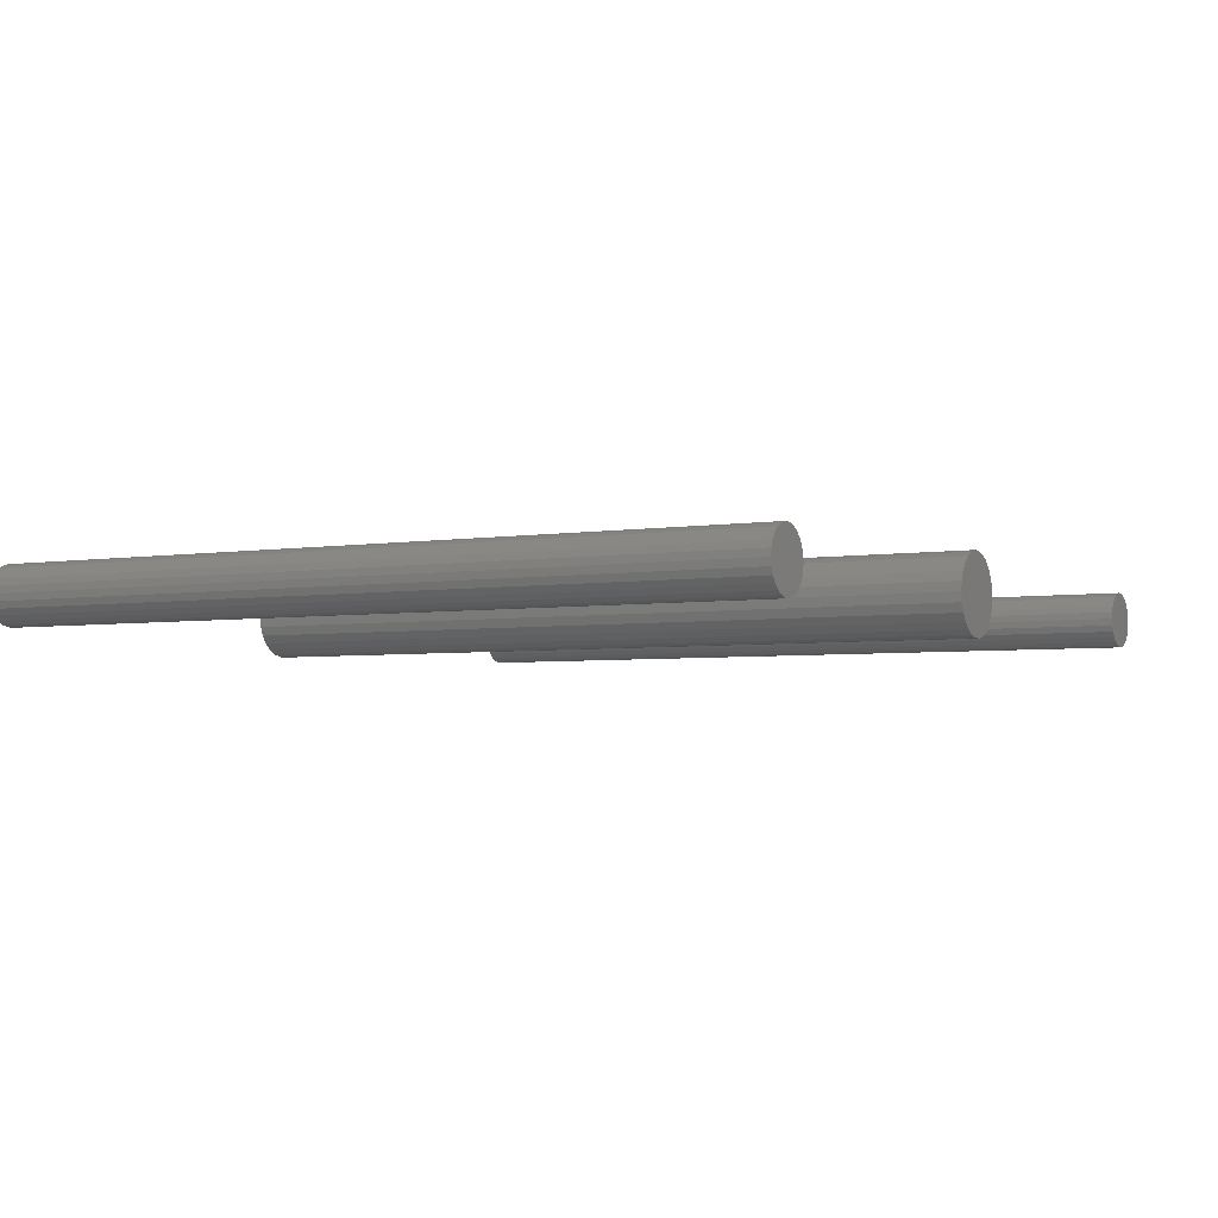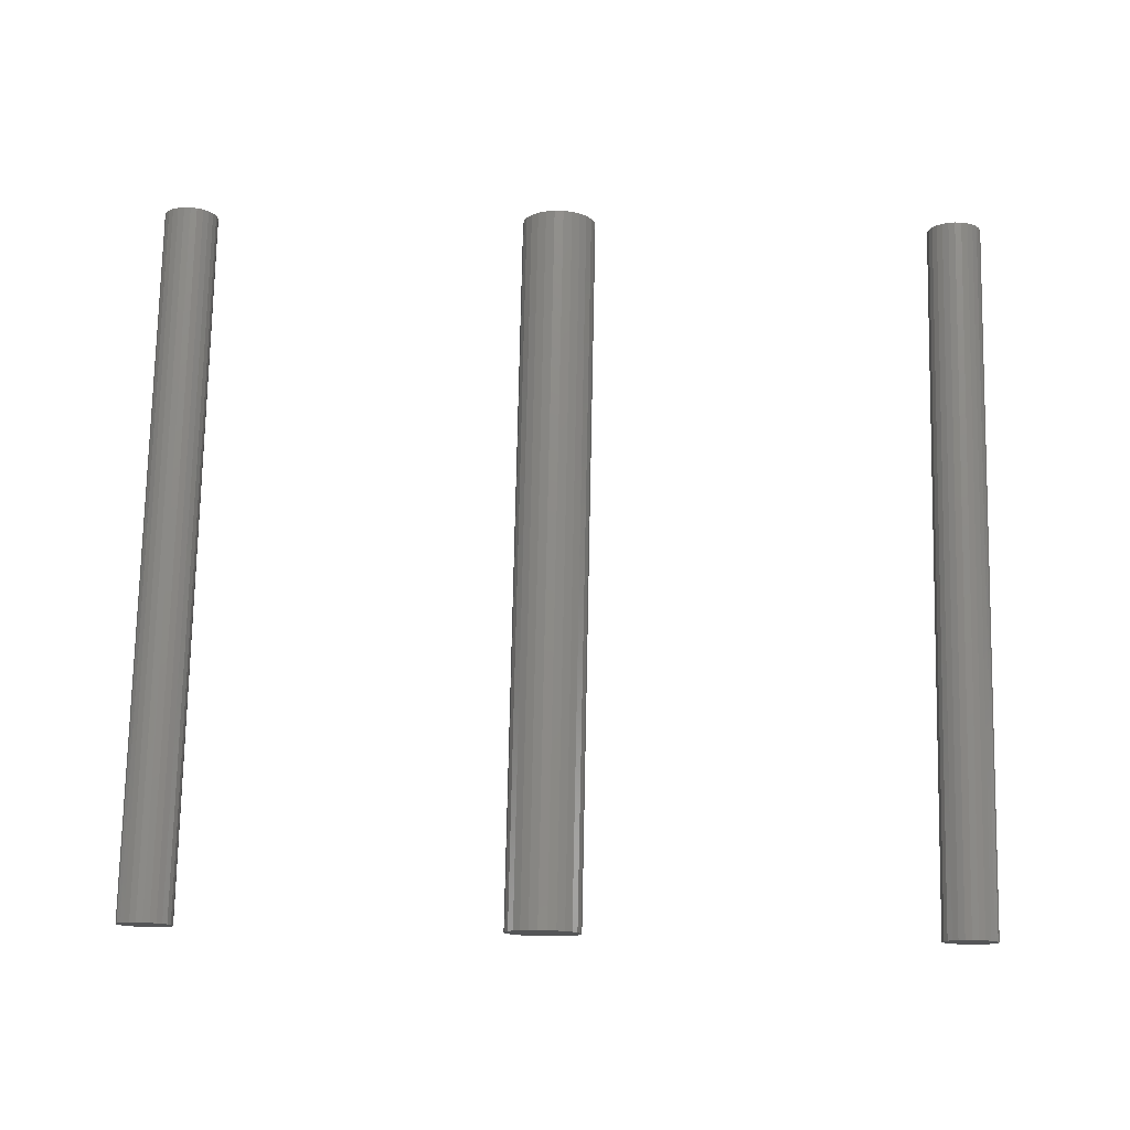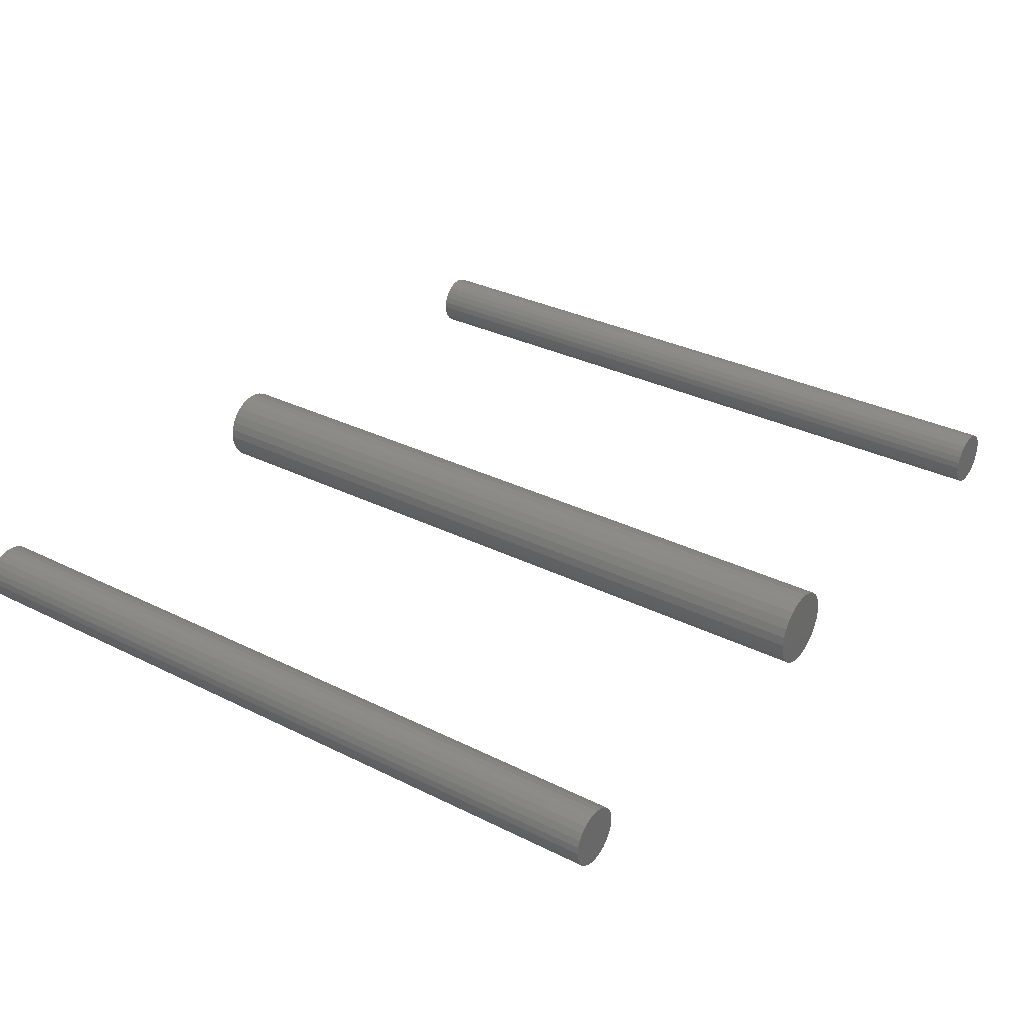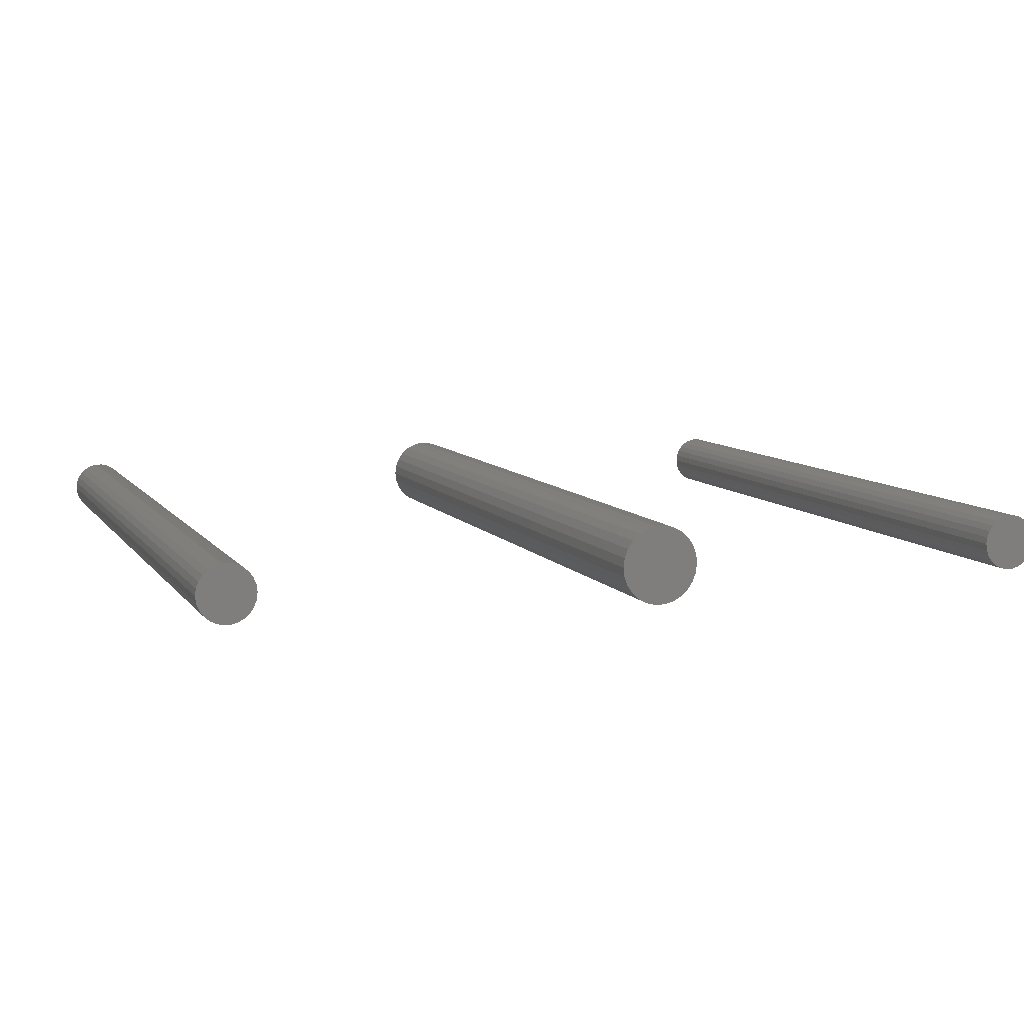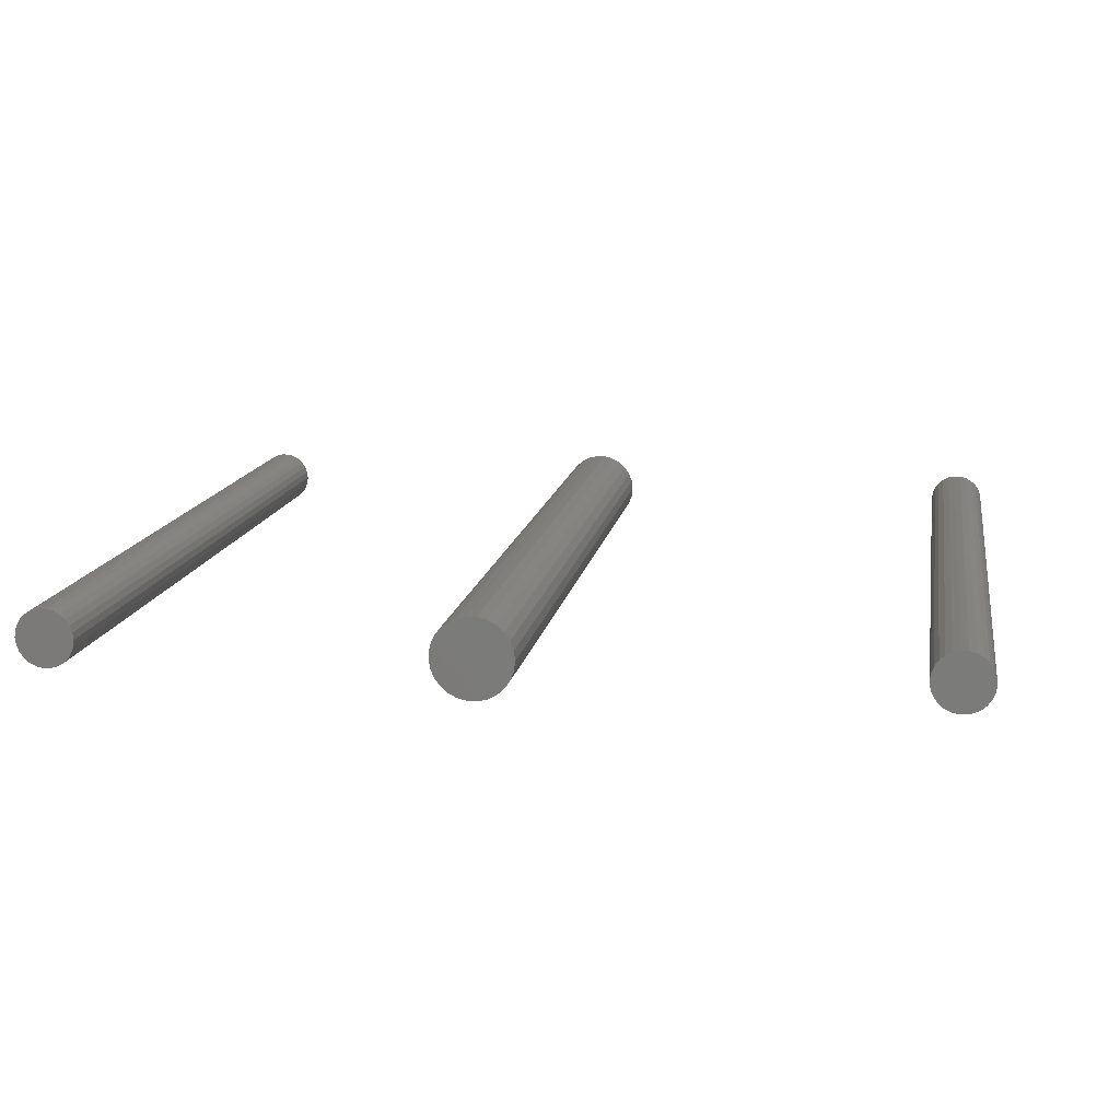
<metadata>
{"format":"stl","ext":"stl","renderer":"f3d","projection":"perspective","resolution":1024,"background":"white","views":[{"elev":-3.8,"azim":119.1,"up":"+Y"},{"elev":76.0,"azim":-178.8,"up":"+Y"},{"elev":32.1,"azim":124.9,"up":"+Y"},{"elev":8.5,"azim":-20.2,"up":"+Y"},{"elev":13.6,"azim":-170.3,"up":"+Y"}]}
</metadata>
<code>
# stl→obj: 234 verts, 456 faces
v -0.6979 -0.03057 -0.01587
v -0.6968 -0.03968 0.9841
v -0.6968 -0.03968 -0.01587
v -0.6979 -0.03057 0.9841
v -0.7012 -0.02198 -0.01587
v -0.7012 -0.02198 0.9841
v -0.7064 -0.01442 -0.01587
v -0.7064 -0.01442 0.9841
v -0.7133 -0.008331 -0.01587
v -0.7133 -0.008331 0.9841
v -0.7214 -0.004063 -0.01587
v -0.7214 -0.004063 0.9841
v -0.7303 -0.001865 -0.01587
v -0.7303 -0.001865 0.9841
v -0.7395 -0.001865 -0.01587
v -0.7395 -0.001865 0.9841
v -0.7484 -0.004063 0.9841
v -0.7484 -0.004063 -0.01587
v -0.7566 -0.008331 -0.01587
v -0.7566 -0.008331 0.9841
v -0.7634 -0.01442 -0.01587
v -0.7634 -0.01442 0.9841
v -0.7687 -0.02198 -0.01587
v -0.7687 -0.02198 0.9841
v -0.7719 -0.03057 -0.01587
v -0.7719 -0.03057 0.9841
v -0.773 -0.03968 -0.01587
v -0.773 -0.03968 0.9841
v -0.7719 -0.0488 -0.01587
v -0.7719 -0.0488 0.9841
v -0.7687 -0.05739 -0.01587
v -0.7687 -0.05739 0.9841
v -0.7634 -0.06494 -0.01587
v -0.7634 -0.06494 0.9841
v -0.7566 -0.07103 -0.01587
v -0.7566 -0.07103 0.9841
v -0.7484 -0.0753 0.9841
v -0.7484 -0.0753 -0.01587
v -0.7395 -0.0775 -0.01587
v -0.7395 -0.0775 0.9841
v -0.7303 -0.0775 -0.01587
v -0.7303 -0.0775 0.9841
v -0.7214 -0.0753 -0.01587
v -0.7214 -0.0753 0.9841
v -0.7133 -0.07103 -0.01587
v -0.7133 -0.07103 0.9841
v -0.7064 -0.06494 0.9841
v -0.7064 -0.06494 -0.01587
v -0.7012 -0.05739 -0.01587
v -0.7012 -0.05739 0.9841
v -0.6979 -0.0488 -0.01587
v -0.6979 -0.0488 0.9841
v -0.6968 -0.03968 -0.03175
v -0.6979 -0.03057 -0.03175
v -0.7012 -0.02198 -0.03175
v -0.7064 -0.01442 -0.03175
v -0.7133 -0.008331 -0.03175
v -0.7214 -0.004063 -0.03175
v -0.7303 -0.001865 -0.03175
v -0.7395 -0.001865 -0.03175
v -0.7484 -0.004063 -0.03175
v -0.7566 -0.008331 -0.03175
v -0.7634 -0.01442 -0.03175
v -0.7687 -0.02198 -0.03175
v -0.7719 -0.03057 -0.03175
v -0.773 -0.03968 -0.03175
v -0.7719 -0.0488 -0.03175
v -0.7687 -0.05739 -0.03175
v -0.7634 -0.06494 -0.03175
v -0.7566 -0.07103 -0.03175
v -0.7484 -0.0753 -0.03175
v -0.7395 -0.0775 -0.03175
v -0.7303 -0.0775 -0.03175
v -0.7214 -0.0753 -0.03175
v -0.7133 -0.07103 -0.03175
v -0.7064 -0.06494 -0.03175
v -0.7012 -0.05739 -0.03175
v -0.6979 -0.0488 -0.03175
v -0.1126 -0.02715 -0.01587
v -0.1111 -0.03968 0.9841
v -0.1111 -0.03968 -0.01587
v -0.1126 -0.02715 0.9841
v -0.1171 -0.01534 -0.01587
v -0.1171 -0.01534 0.9841
v -0.1243 -0.004948 -0.01587
v -0.1243 -0.004948 0.9841
v -0.1337 0.003426 -0.01587
v -0.1337 0.003426 0.9841
v -0.1449 0.009295 -0.01587
v -0.1449 0.009295 0.9841
v -0.1572 0.01232 -0.01587
v -0.1572 0.01232 0.9841
v -0.1698 0.01232 0.9841
v -0.1698 0.01232 -0.01587
v -0.1821 0.009295 -0.01587
v -0.1821 0.009295 0.9841
v -0.1932 0.003426 -0.01587
v -0.1932 0.003426 0.9841
v -0.2027 -0.004948 -0.01587
v -0.2027 -0.004948 0.9841
v -0.2099 -0.01534 -0.01587
v -0.2099 -0.01534 0.9841
v -0.2144 -0.02715 0.9841
v -0.2144 -0.02715 -0.01587
v -0.2159 -0.03968 -0.01587
v -0.2159 -0.03968 0.9841
v -0.2144 -0.05222 -0.01587
v -0.2144 -0.05222 0.9841
v -0.2099 -0.06403 -0.01587
v -0.2099 -0.06403 0.9841
v -0.2027 -0.07442 -0.01587
v -0.2027 -0.07442 0.9841
v -0.1932 -0.08279 -0.01587
v -0.1932 -0.08279 0.9841
v -0.1821 -0.08866 -0.01587
v -0.1821 -0.08866 0.9841
v -0.1698 -0.09168 -0.01587
v -0.1698 -0.09168 0.9841
v -0.1572 -0.09168 0.9841
v -0.1572 -0.09168 -0.01587
v -0.1449 -0.08866 0.9841
v -0.1449 -0.08866 -0.01587
v -0.1337 -0.08279 0.9841
v -0.1337 -0.08279 -0.01587
v -0.1243 -0.07442 -0.01587
v -0.1243 -0.07442 0.9841
v -0.1171 -0.06403 -0.01587
v -0.1171 -0.06403 0.9841
v -0.1126 -0.05222 -0.01587
v -0.1126 -0.05222 0.9841
v -0.1111 -0.03968 -0.03175
v -0.1126 -0.02715 -0.03175
v -0.1171 -0.01534 -0.03175
v -0.1243 -0.004948 -0.03175
v -0.1337 0.003426 -0.03175
v -0.1449 0.009295 -0.03175
v -0.1572 0.01232 -0.03175
v -0.1698 0.01232 -0.03175
v -0.1821 0.009295 -0.03175
v -0.1932 0.003426 -0.03175
v -0.2027 -0.004948 -0.03175
v -0.2099 -0.01534 -0.03175
v -0.2144 -0.02715 -0.03175
v -0.2159 -0.03968 -0.03175
v -0.2144 -0.05222 -0.03175
v -0.2099 -0.06403 -0.03175
v -0.2027 -0.07442 -0.03175
v -0.1932 -0.08279 -0.03175
v -0.1821 -0.08866 -0.03175
v -0.1698 -0.09168 -0.03175
v -0.1572 -0.09168 -0.03175
v -0.1449 -0.08866 -0.03175
v -0.1337 -0.08279 -0.03175
v -0.1243 -0.07442 -0.03175
v -0.1171 -0.06403 -0.03175
v -0.1126 -0.05222 -0.03175
v 0.4068 -0.03057 -0.01587
v 0.4079 -0.03968 0.9841
v 0.4079 -0.03968 -0.01587
v 0.4068 -0.03057 0.9841
v 0.4036 -0.02198 -0.01587
v 0.4036 -0.02198 0.9841
v 0.3984 -0.01442 -0.01587
v 0.3984 -0.01442 0.9841
v 0.3915 -0.008331 -0.01587
v 0.3915 -0.008331 0.9841
v 0.3834 -0.004063 -0.01587
v 0.3834 -0.004063 0.9841
v 0.3744 -0.001865 -0.01587
v 0.3744 -0.001865 0.9841
v 0.3652 -0.001865 -0.01587
v 0.3652 -0.001865 0.9841
v 0.3563 -0.004063 0.9841
v 0.3563 -0.004063 -0.01587
v 0.3482 -0.008331 -0.01587
v 0.3482 -0.008331 0.9841
v 0.3413 -0.01442 -0.01587
v 0.3413 -0.01442 0.9841
v 0.3361 -0.02198 -0.01587
v 0.3361 -0.02198 0.9841
v 0.3329 -0.03057 -0.01587
v 0.3329 -0.03057 0.9841
v 0.3317 -0.03968 -0.01587
v 0.3317 -0.03968 0.9841
v 0.3329 -0.0488 -0.01587
v 0.3329 -0.0488 0.9841
v 0.3361 -0.05739 -0.01587
v 0.3361 -0.05739 0.9841
v 0.3413 -0.06494 -0.01587
v 0.3413 -0.06494 0.9841
v 0.3482 -0.07103 -0.01587
v 0.3482 -0.07103 0.9841
v 0.3563 -0.0753 0.9841
v 0.3563 -0.0753 -0.01587
v 0.3652 -0.0775 -0.01587
v 0.3652 -0.0775 0.9841
v 0.3744 -0.0775 -0.01587
v 0.3744 -0.0775 0.9841
v 0.3834 -0.0753 -0.01587
v 0.3834 -0.0753 0.9841
v 0.3915 -0.07103 -0.01587
v 0.3915 -0.07103 0.9841
v 0.3984 -0.06494 0.9841
v 0.3984 -0.06494 -0.01587
v 0.4036 -0.05739 -0.01587
v 0.4036 -0.05739 0.9841
v 0.4068 -0.0488 -0.01587
v 0.4068 -0.0488 0.9841
v 0.4079 -0.03968 -0.03175
v 0.4068 -0.03057 -0.03175
v 0.4036 -0.02198 -0.03175
v 0.3984 -0.01442 -0.03175
v 0.3915 -0.008331 -0.03175
v 0.3834 -0.004063 -0.03175
v 0.3744 -0.001865 -0.03175
v 0.3652 -0.001865 -0.03175
v 0.3563 -0.004063 -0.03175
v 0.3482 -0.008331 -0.03175
v 0.3413 -0.01442 -0.03175
v 0.3361 -0.02198 -0.03175
v 0.3329 -0.03057 -0.03175
v 0.3317 -0.03968 -0.03175
v 0.3329 -0.0488 -0.03175
v 0.3361 -0.05739 -0.03175
v 0.3413 -0.06494 -0.03175
v 0.3482 -0.07103 -0.03175
v 0.3563 -0.0753 -0.03175
v 0.3652 -0.0775 -0.03175
v 0.3744 -0.0775 -0.03175
v 0.3834 -0.0753 -0.03175
v 0.3915 -0.07103 -0.03175
v 0.3984 -0.06494 -0.03175
v 0.4036 -0.05739 -0.03175
v 0.4068 -0.0488 -0.03175
f 1 2 3
f 1 4 2
f 5 6 4
f 5 4 1
f 7 8 6
f 7 6 5
f 9 10 8
f 9 8 7
f 11 12 10
f 11 10 9
f 13 14 12
f 13 12 11
f 15 16 14
f 15 17 16
f 15 14 13
f 18 17 15
f 19 20 17
f 19 17 18
f 21 22 20
f 21 20 19
f 23 22 21
f 23 24 22
f 25 24 23
f 25 26 24
f 27 26 25
f 27 28 26
f 29 30 28
f 29 28 27
f 31 30 29
f 31 32 30
f 33 34 32
f 33 32 31
f 35 36 34
f 35 37 36
f 35 34 33
f 38 37 35
f 39 40 37
f 39 37 38
f 41 42 40
f 41 40 39
f 43 44 42
f 43 42 41
f 45 46 44
f 45 47 46
f 45 44 43
f 48 47 45
f 49 50 47
f 49 47 48
f 51 52 50
f 51 50 49
f 3 2 52
f 3 52 51
f 1 3 53
f 1 53 54
f 5 54 55
f 5 1 54
f 7 55 56
f 7 5 55
f 9 56 57
f 9 7 56
f 11 57 58
f 11 9 57
f 13 58 59
f 13 11 58
f 15 59 60
f 15 13 59
f 18 60 61
f 18 15 60
f 19 61 62
f 19 18 61
f 21 62 63
f 21 19 62
f 23 21 63
f 23 63 64
f 25 23 64
f 25 64 65
f 27 25 65
f 27 65 66
f 29 66 67
f 29 27 66
f 31 29 67
f 31 67 68
f 33 68 69
f 33 31 68
f 35 69 70
f 35 33 69
f 38 70 71
f 38 35 70
f 39 71 72
f 39 38 71
f 41 72 73
f 41 39 72
f 43 73 74
f 43 41 73
f 45 74 75
f 45 43 74
f 48 75 76
f 48 45 75
f 49 76 77
f 49 48 76
f 51 77 78
f 51 49 77
f 3 78 53
f 3 51 78
f 8 2 4
f 8 4 6
f 8 10 12
f 8 12 14
f 8 14 16
f 8 16 17
f 8 17 20
f 8 20 22
f 8 22 24
f 8 24 26
f 8 26 28
f 8 28 30
f 8 30 32
f 8 32 34
f 8 34 36
f 8 36 37
f 8 37 40
f 8 40 42
f 8 42 44
f 8 44 46
f 8 46 47
f 8 47 50
f 8 50 52
f 8 52 2
f 56 54 53
f 56 55 54
f 56 58 57
f 56 59 58
f 56 60 59
f 56 61 60
f 56 62 61
f 56 63 62
f 56 64 63
f 56 65 64
f 56 66 65
f 56 67 66
f 56 68 67
f 56 69 68
f 56 70 69
f 56 71 70
f 56 72 71
f 56 73 72
f 56 74 73
f 56 75 74
f 56 76 75
f 56 77 76
f 56 78 77
f 56 53 78
f 79 80 81
f 79 82 80
f 83 84 82
f 83 82 79
f 85 86 84
f 85 84 83
f 87 88 86
f 87 86 85
f 89 90 88
f 89 88 87
f 91 92 90
f 91 93 92
f 91 90 89
f 94 93 91
f 95 96 93
f 95 93 94
f 97 98 96
f 97 96 95
f 99 100 98
f 99 98 97
f 101 100 99
f 101 102 100
f 101 103 102
f 104 103 101
f 105 103 104
f 105 106 103
f 107 108 106
f 107 106 105
f 109 110 108
f 109 108 107
f 111 112 110
f 111 110 109
f 113 114 112
f 113 112 111
f 115 116 114
f 115 114 113
f 117 118 116
f 117 119 118
f 117 116 115
f 120 121 119
f 120 119 117
f 122 123 121
f 122 121 120
f 124 123 122
f 125 126 123
f 125 123 124
f 127 128 126
f 127 126 125
f 129 130 128
f 129 128 127
f 81 80 130
f 81 130 129
f 79 81 131
f 79 131 132
f 83 132 133
f 83 79 132
f 85 133 134
f 85 83 133
f 87 134 135
f 87 85 134
f 89 135 136
f 89 87 135
f 91 136 137
f 91 89 136
f 94 137 138
f 94 91 137
f 95 138 139
f 95 94 138
f 97 139 140
f 97 95 139
f 99 140 141
f 99 97 140
f 101 99 141
f 101 141 142
f 104 101 142
f 104 142 143
f 105 104 143
f 105 143 144
f 107 144 145
f 107 105 144
f 109 107 145
f 109 145 146
f 111 146 147
f 111 109 146
f 113 147 148
f 113 111 147
f 115 148 149
f 115 113 148
f 117 149 150
f 117 115 149
f 120 150 151
f 120 117 150
f 122 151 152
f 122 120 151
f 124 152 153
f 124 122 152
f 125 153 154
f 125 124 153
f 127 154 155
f 127 125 154
f 129 155 156
f 129 127 155
f 81 156 131
f 81 129 156
f 86 80 82
f 86 82 84
f 86 88 90
f 86 90 92
f 86 92 93
f 86 93 96
f 86 96 98
f 86 98 100
f 86 100 102
f 86 102 103
f 86 103 106
f 86 106 108
f 86 108 110
f 86 110 112
f 86 112 114
f 86 114 116
f 86 116 118
f 86 118 119
f 86 119 121
f 86 121 123
f 86 123 126
f 86 126 128
f 86 128 130
f 86 130 80
f 134 132 131
f 134 133 132
f 134 136 135
f 134 137 136
f 134 138 137
f 134 139 138
f 134 140 139
f 134 141 140
f 134 142 141
f 134 143 142
f 134 144 143
f 134 145 144
f 134 146 145
f 134 147 146
f 134 148 147
f 134 149 148
f 134 150 149
f 134 151 150
f 134 152 151
f 134 153 152
f 134 154 153
f 134 155 154
f 134 156 155
f 134 131 156
f 157 158 159
f 157 160 158
f 161 162 160
f 161 160 157
f 163 164 162
f 163 162 161
f 165 166 164
f 165 164 163
f 167 168 166
f 167 166 165
f 169 170 168
f 169 168 167
f 171 172 170
f 171 173 172
f 171 170 169
f 174 173 171
f 175 176 173
f 175 173 174
f 177 178 176
f 177 176 175
f 179 178 177
f 179 180 178
f 181 180 179
f 181 182 180
f 183 182 181
f 183 184 182
f 185 186 184
f 185 184 183
f 187 186 185
f 187 188 186
f 189 190 188
f 189 188 187
f 191 192 190
f 191 193 192
f 191 190 189
f 194 193 191
f 195 196 193
f 195 193 194
f 197 198 196
f 197 196 195
f 199 200 198
f 199 198 197
f 201 202 200
f 201 203 202
f 201 200 199
f 204 203 201
f 205 206 203
f 205 203 204
f 207 208 206
f 207 206 205
f 159 158 208
f 159 208 207
f 157 159 209
f 157 209 210
f 161 210 211
f 161 157 210
f 163 211 212
f 163 161 211
f 165 212 213
f 165 163 212
f 167 213 214
f 167 165 213
f 169 214 215
f 169 167 214
f 171 215 216
f 171 169 215
f 174 216 217
f 174 171 216
f 175 217 218
f 175 174 217
f 177 218 219
f 177 175 218
f 179 177 219
f 179 219 220
f 181 179 220
f 181 220 221
f 183 181 221
f 183 221 222
f 185 222 223
f 185 183 222
f 187 185 223
f 187 223 224
f 189 224 225
f 189 187 224
f 191 225 226
f 191 189 225
f 194 226 227
f 194 191 226
f 195 227 228
f 195 194 227
f 197 228 229
f 197 195 228
f 199 229 230
f 199 197 229
f 201 230 231
f 201 199 230
f 204 231 232
f 204 201 231
f 205 232 233
f 205 204 232
f 207 233 234
f 207 205 233
f 159 234 209
f 159 207 234
f 164 158 160
f 164 160 162
f 164 166 168
f 164 168 170
f 164 170 172
f 164 172 173
f 164 173 176
f 164 176 178
f 164 178 180
f 164 180 182
f 164 182 184
f 164 184 186
f 164 186 188
f 164 188 190
f 164 190 192
f 164 192 193
f 164 193 196
f 164 196 198
f 164 198 200
f 164 200 202
f 164 202 203
f 164 203 206
f 164 206 208
f 164 208 158
f 212 210 209
f 212 211 210
f 212 214 213
f 212 215 214
f 212 216 215
f 212 217 216
f 212 218 217
f 212 219 218
f 212 220 219
f 212 221 220
f 212 222 221
f 212 223 222
f 212 224 223
f 212 225 224
f 212 226 225
f 212 227 226
f 212 228 227
f 212 229 228
f 212 230 229
f 212 231 230
f 212 232 231
f 212 233 232
f 212 234 233
f 212 209 234

</code>
